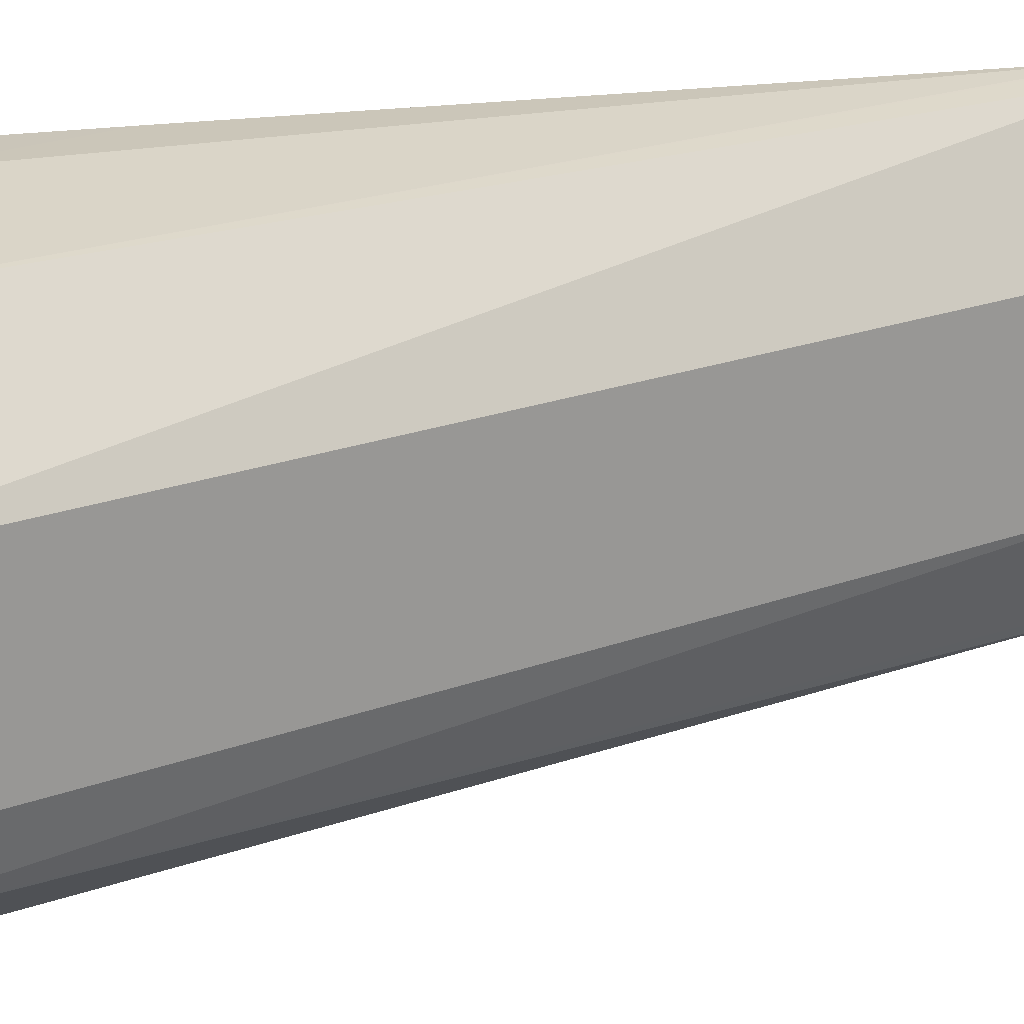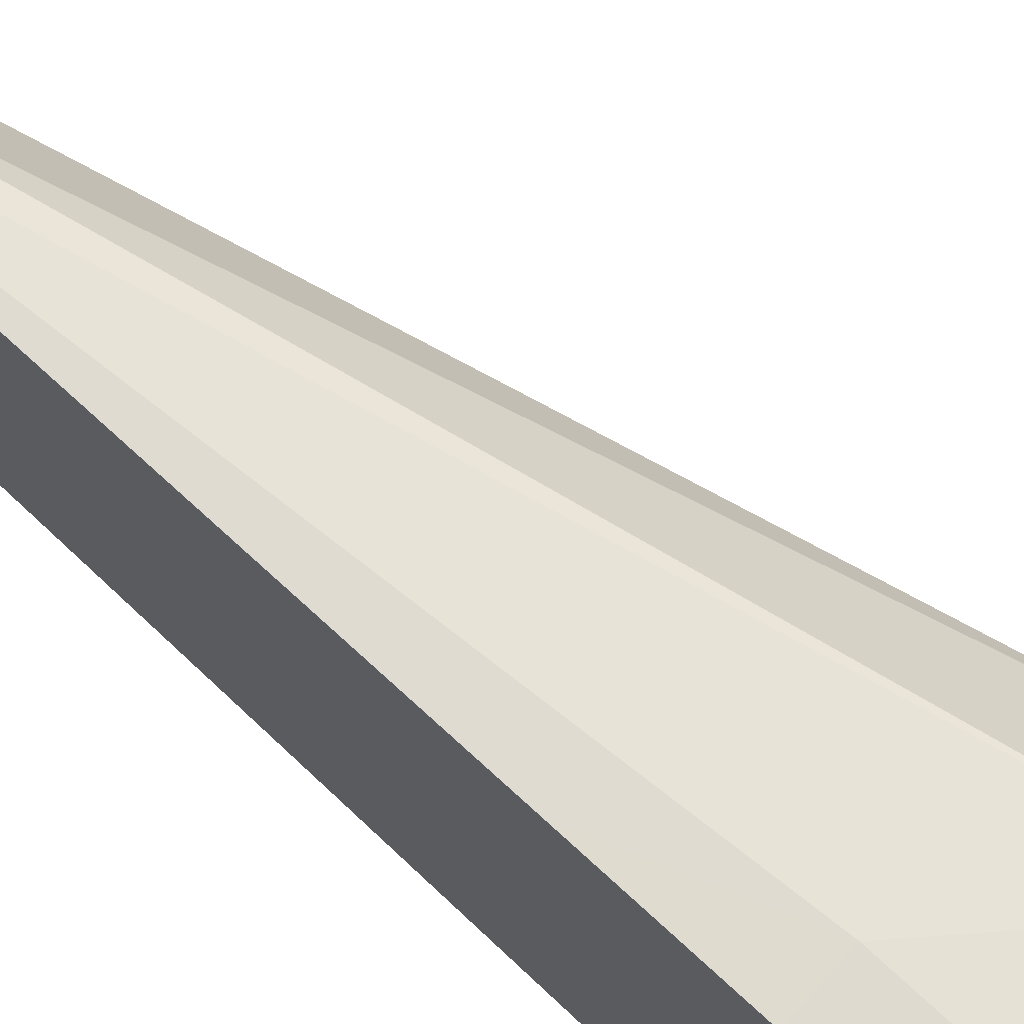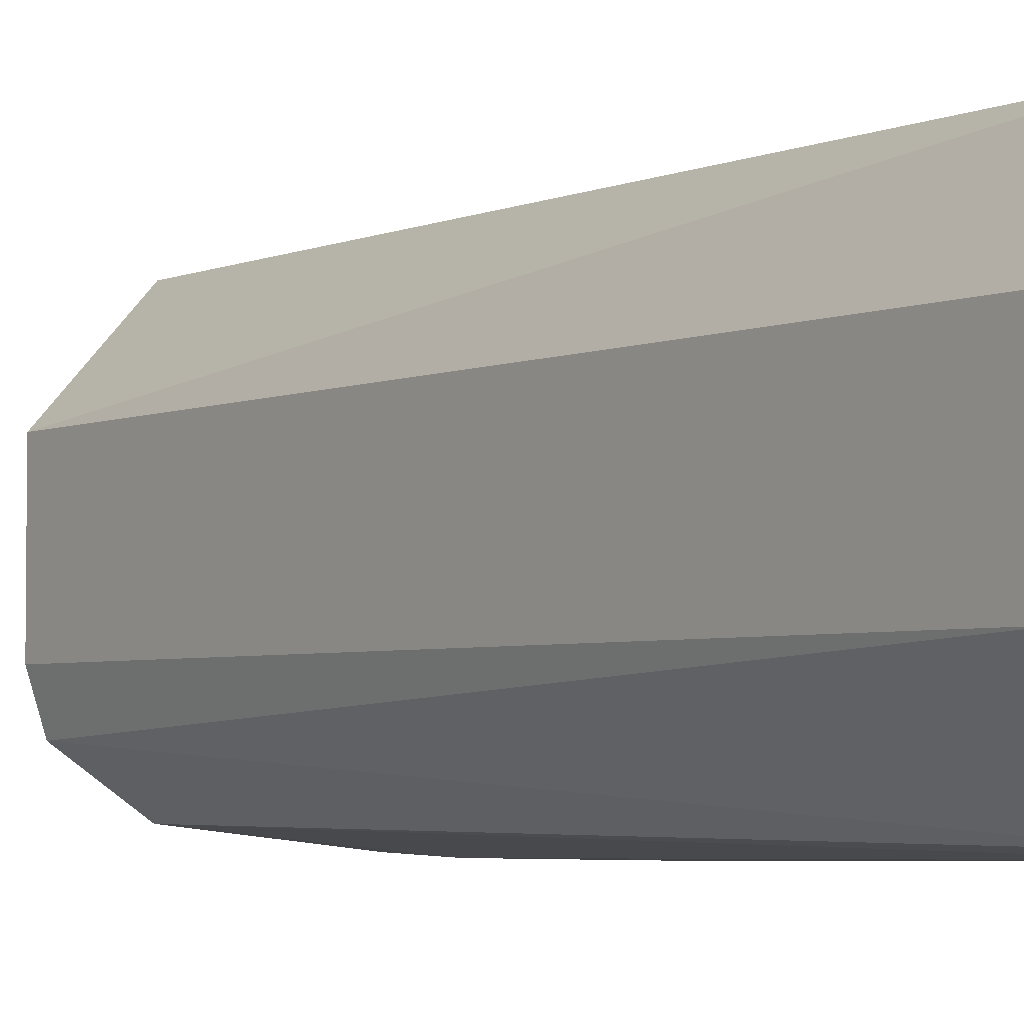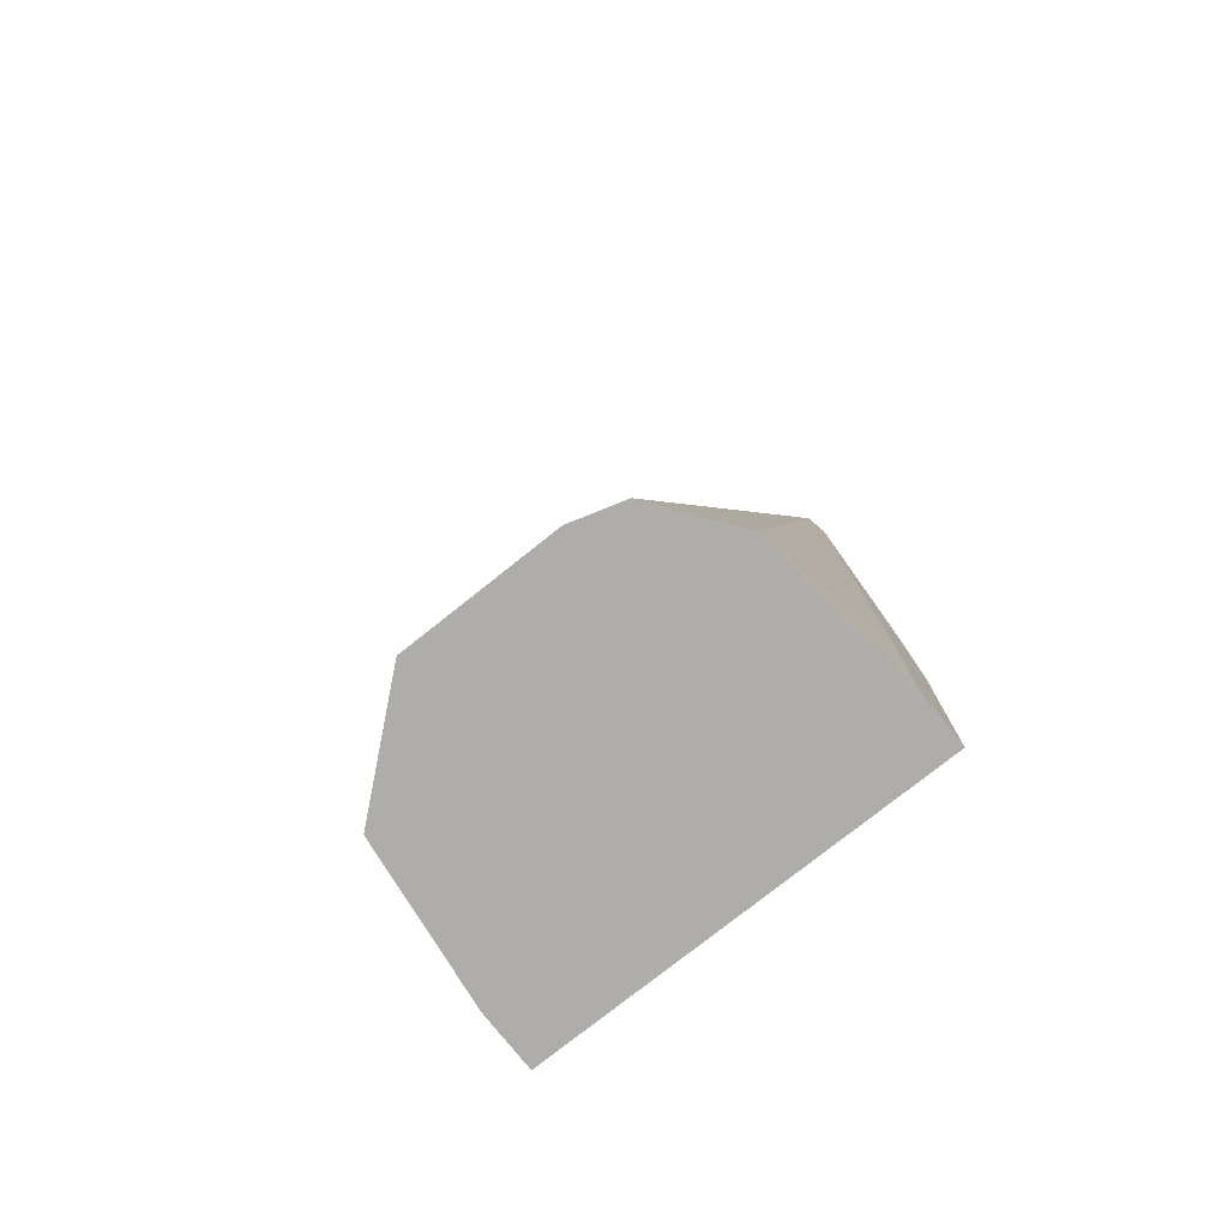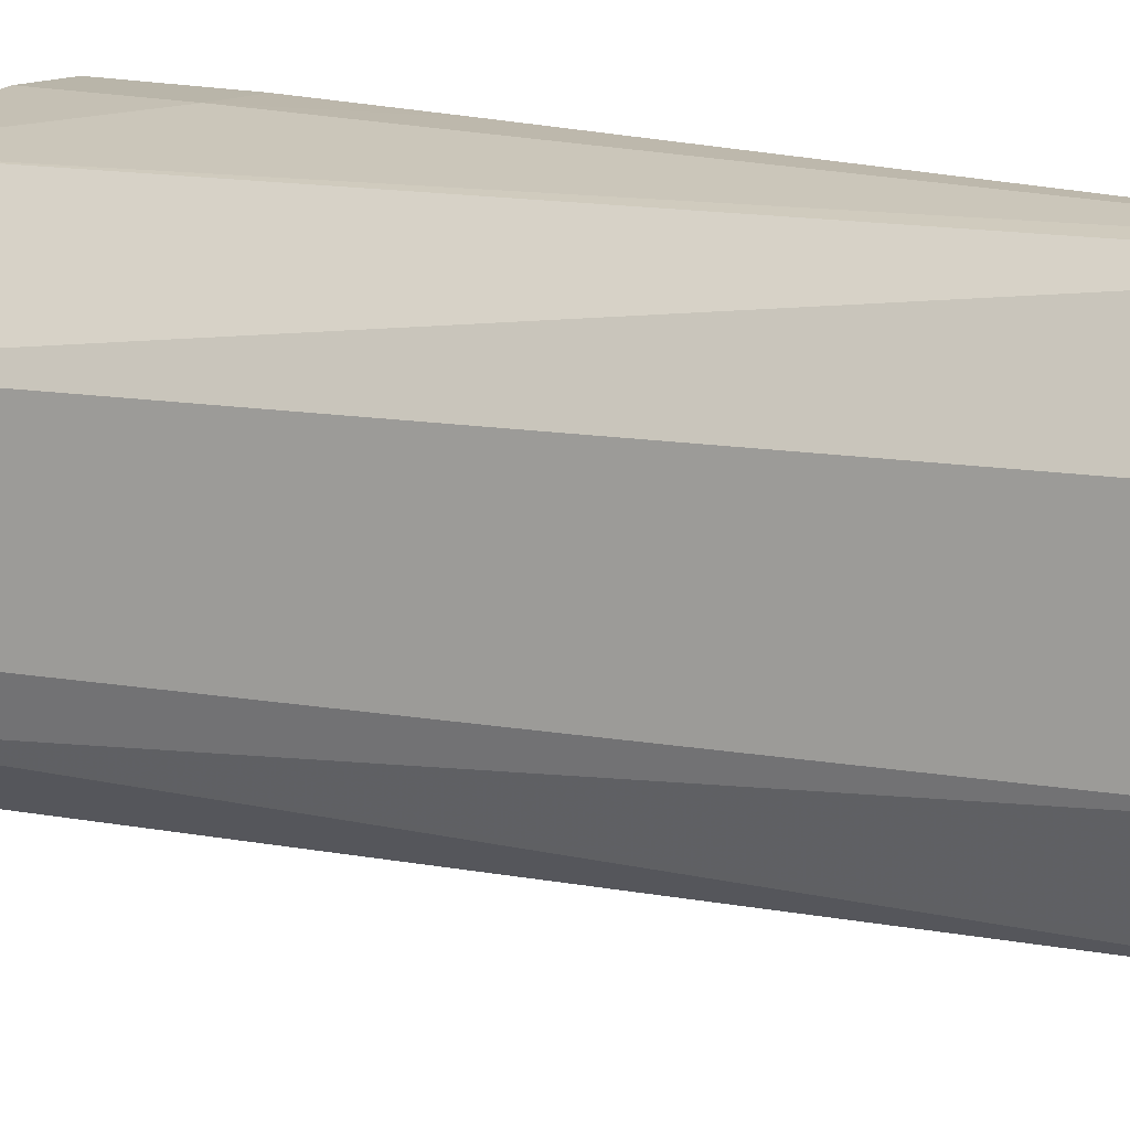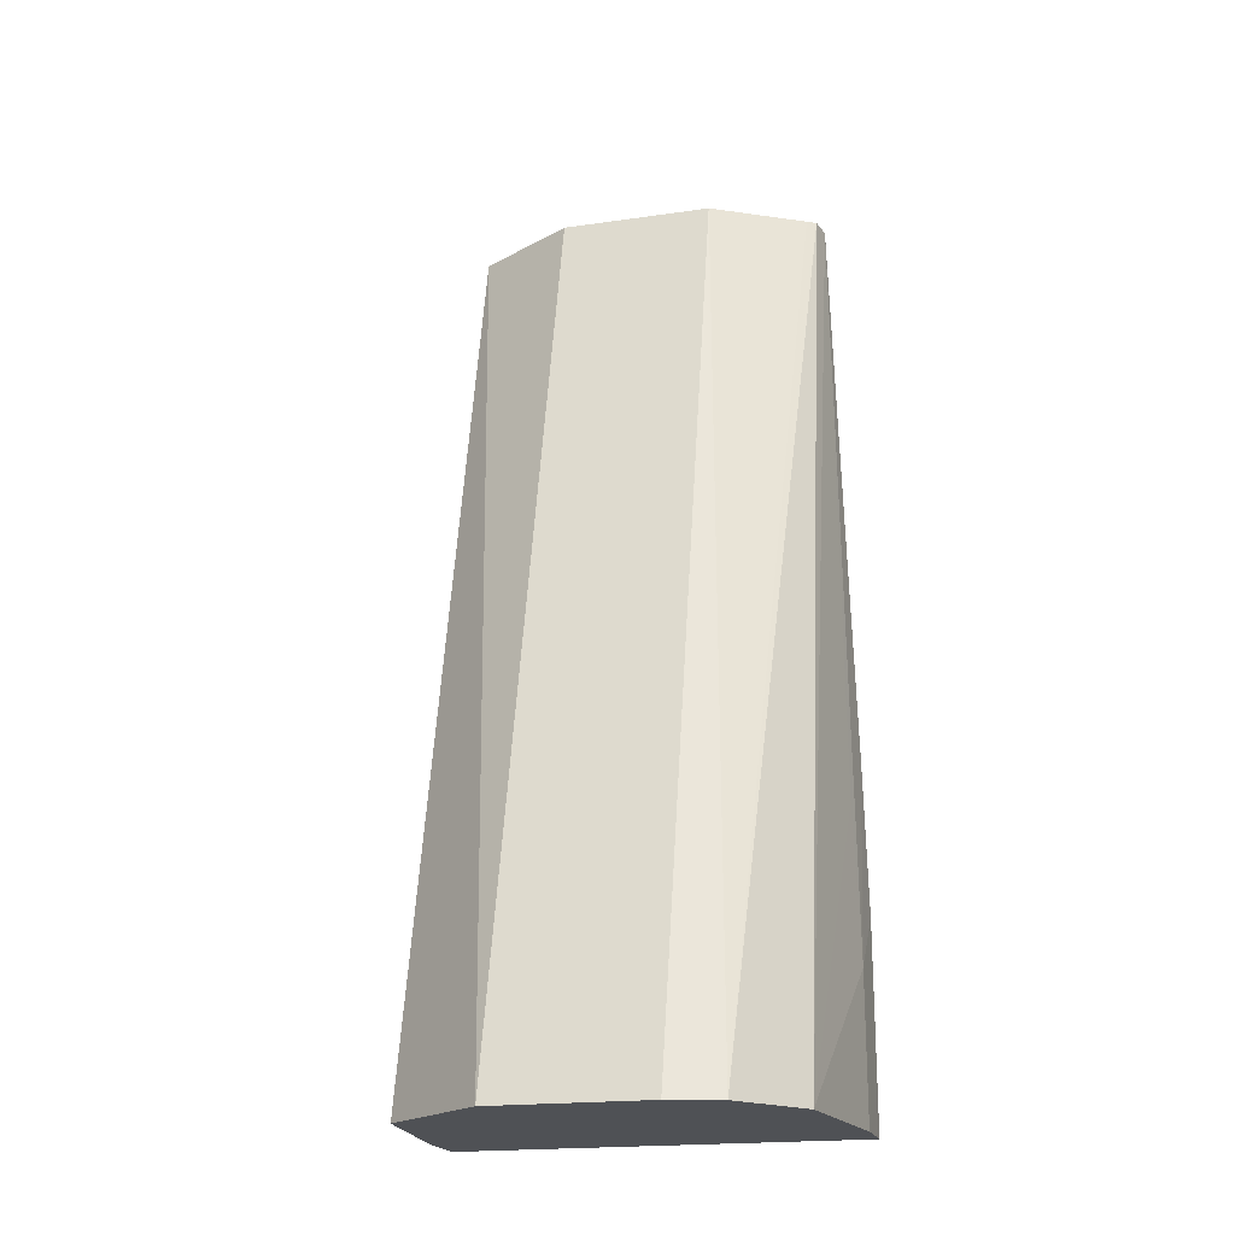
<metadata>
{"format":"obj","ext":"obj","renderer":"f3d","projection":"perspective","resolution":1024,"background":"white","views":[{"elev":20.9,"azim":-110.3,"up":"+Y"},{"elev":71.1,"azim":133.0,"up":"+Y"},{"elev":-3.7,"azim":-22.5,"up":"+Y"},{"elev":-77.3,"azim":-51.5,"up":"+Z"},{"elev":13.4,"azim":-54.3,"up":"+Y"},{"elev":-19.8,"azim":-75.1,"up":"+Z"}]}
</metadata>
<code>
v -0.004299 -0.02036 -0.1018
v -0.004877 -0.02036 -0.1018
v -0.001156 -0.02036 -0.1018
v -0.001156 -0.02036 -0.09866
v -0.001156 -0.02036 -0.0889
v -0.004877 -0.02036 -0.09262
v -0.01519 -0.01906 -0.1018
v -0.001156 0.005362 -0.1018
v -0.001156 -0.02014 -0.07915
v -0.001156 -0.0191 -0.04298
v -0.004877 -0.02 -0.08287
v -0.01988 -0.01556 -0.1018
v -0.002608 -0.0188 -0.04298
v -0.004877 0.005362 -0.1018
v -0.001156 0.00536 -0.09262
v -0.001156 0.004108 -0.04298
v -0.02083 -0.01237 -0.1018
v -0.002959 -0.01821 -0.04298
v -0.006287 -0.01237 -0.04298
v -0.01519 0.004055 -0.1018
v -0.004877 0.005357 -0.09262
v -0.001156 0.005136 -0.08287
v -0.004877 0.004997 -0.08287
v -0.001302 0.004078 -0.04298
v -0.02083 -0.002625 -0.1018
v -0.006287 -0.002625 -0.04298
v -0.002608 0.003806 -0.04298
f 1 2 7
f 1 7 12
f 1 12 17
f 1 17 25
f 1 25 20
f 1 20 14
f 1 14 8
f 1 8 3
f 1 3 4
f 1 4 5
f 1 5 6
f 1 6 2
f 2 6 7
f 3 8 15
f 3 15 22
f 3 22 16
f 3 16 10
f 3 10 9
f 3 9 5
f 3 5 4
f 5 9 6
f 6 9 10
f 6 10 11
f 6 11 7
f 7 11 10
f 7 10 13
f 7 13 12
f 8 14 15
f 10 16 24
f 10 24 27
f 10 27 26
f 10 26 19
f 10 19 18
f 10 18 13
f 12 13 18
f 12 18 19
f 12 19 17
f 14 20 21
f 14 21 15
f 15 21 22
f 16 22 21
f 16 21 23
f 16 23 20
f 16 20 24
f 17 19 26
f 17 26 25
f 20 23 21
f 20 25 27
f 20 27 24
f 25 26 27

</code>
